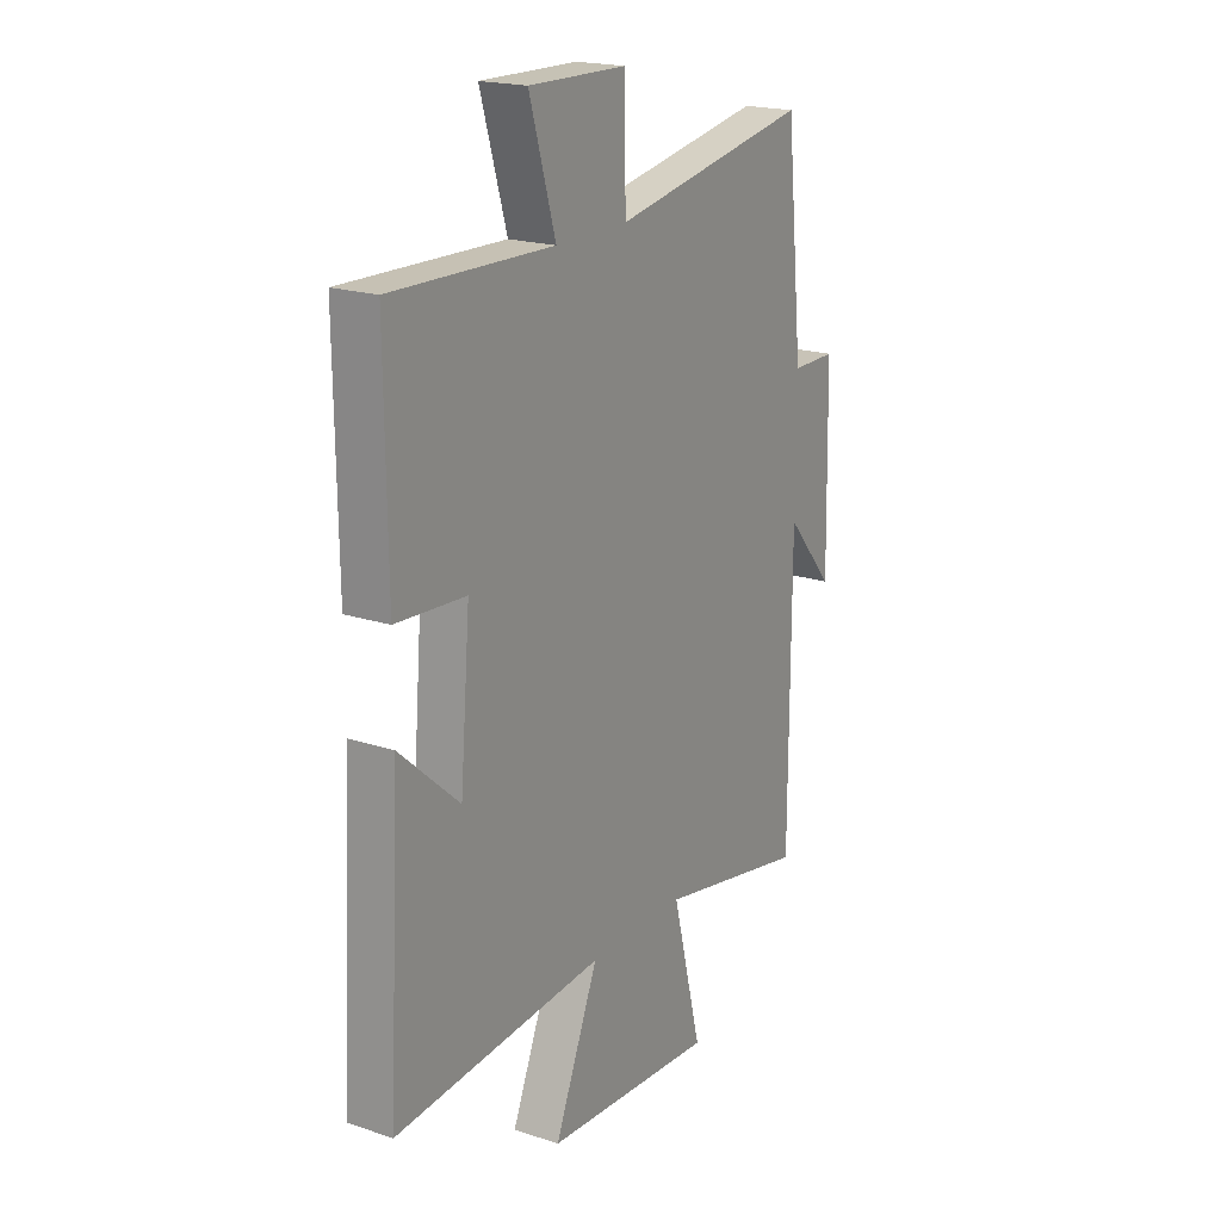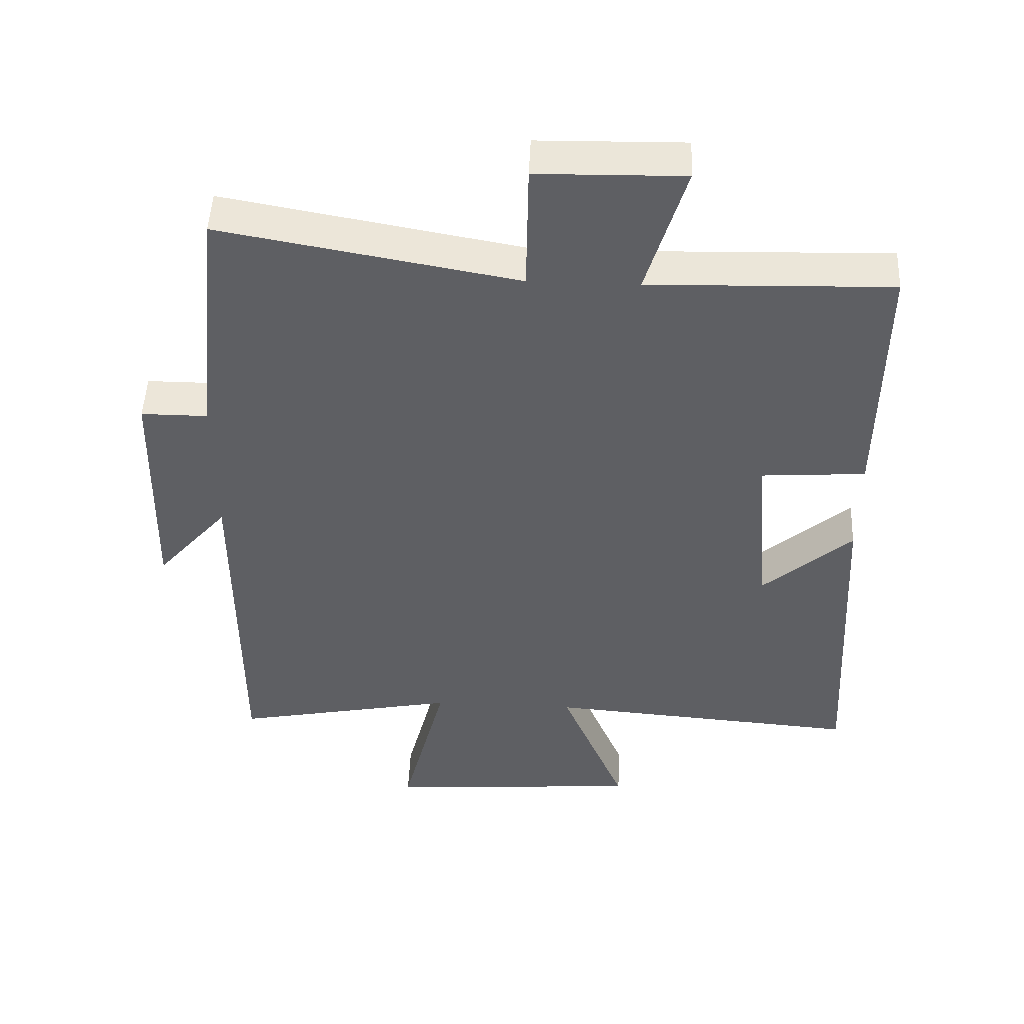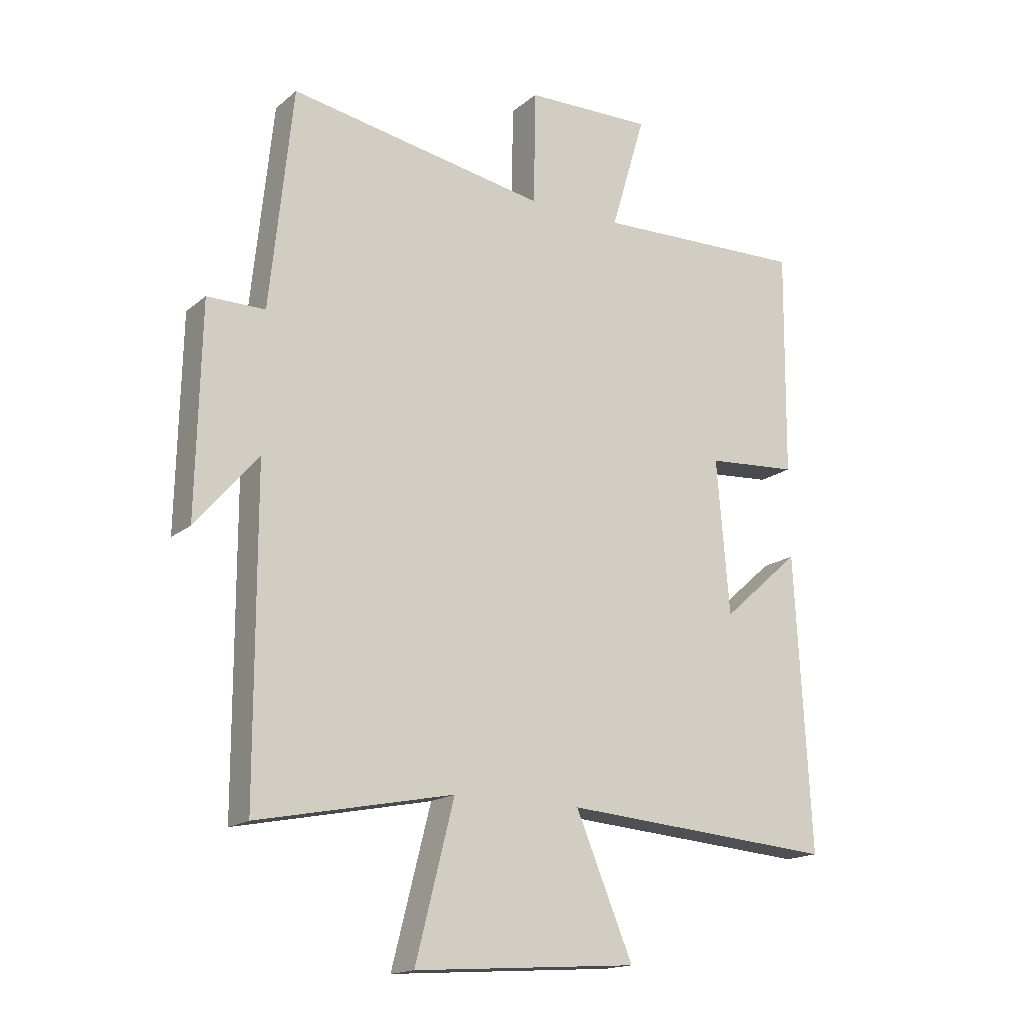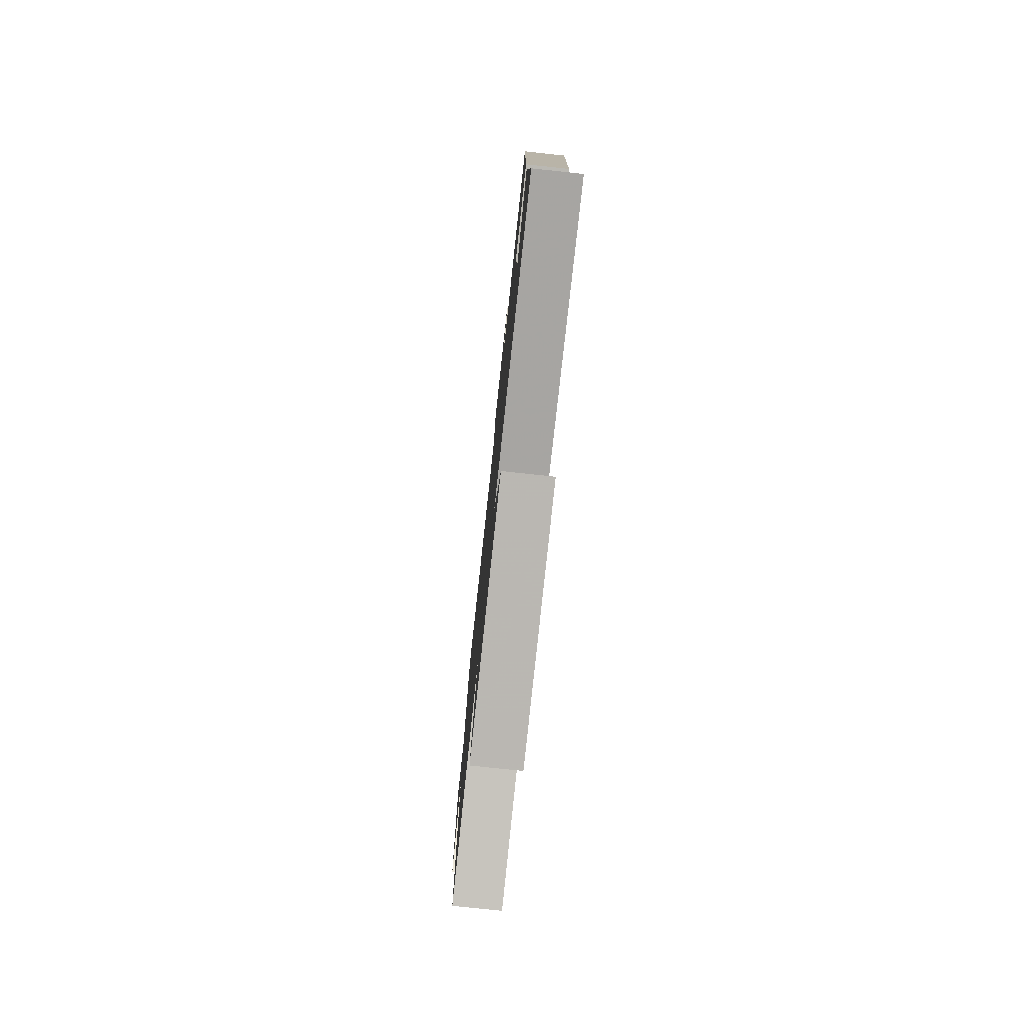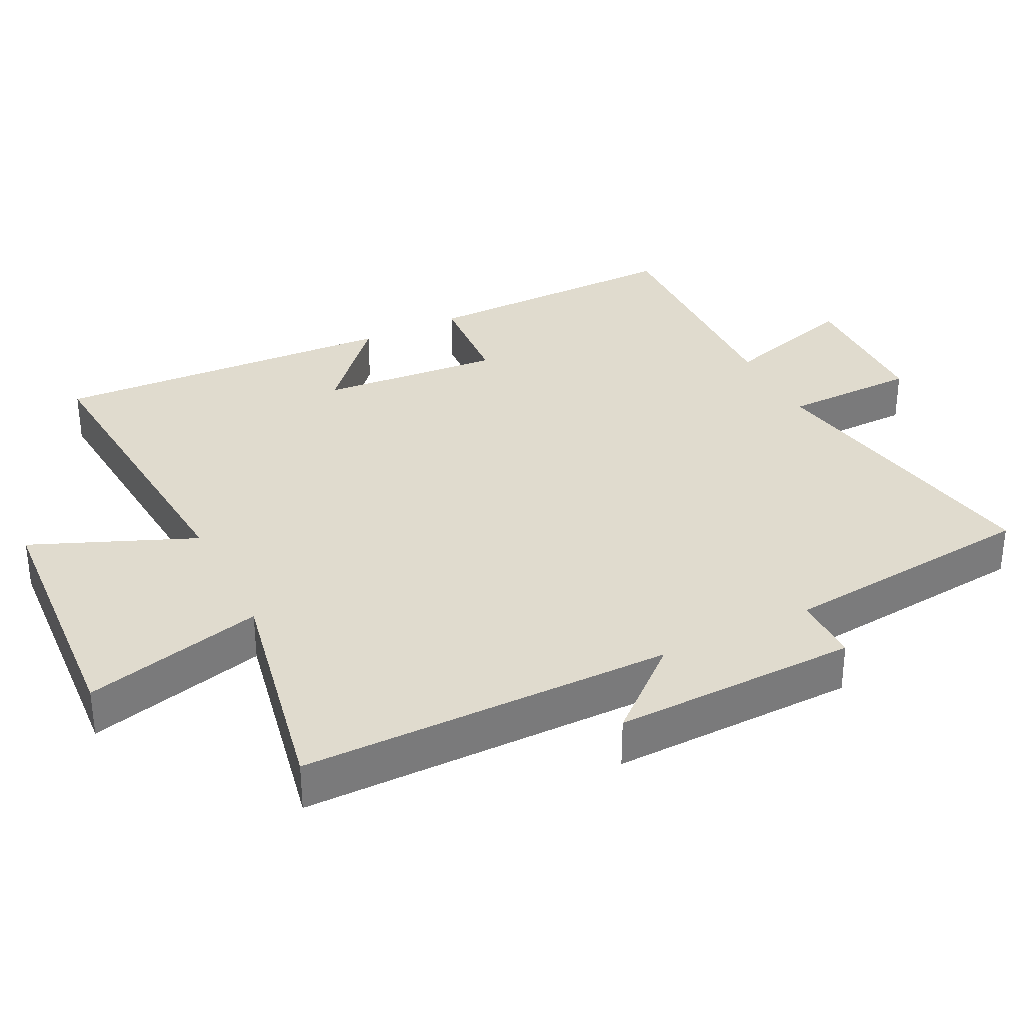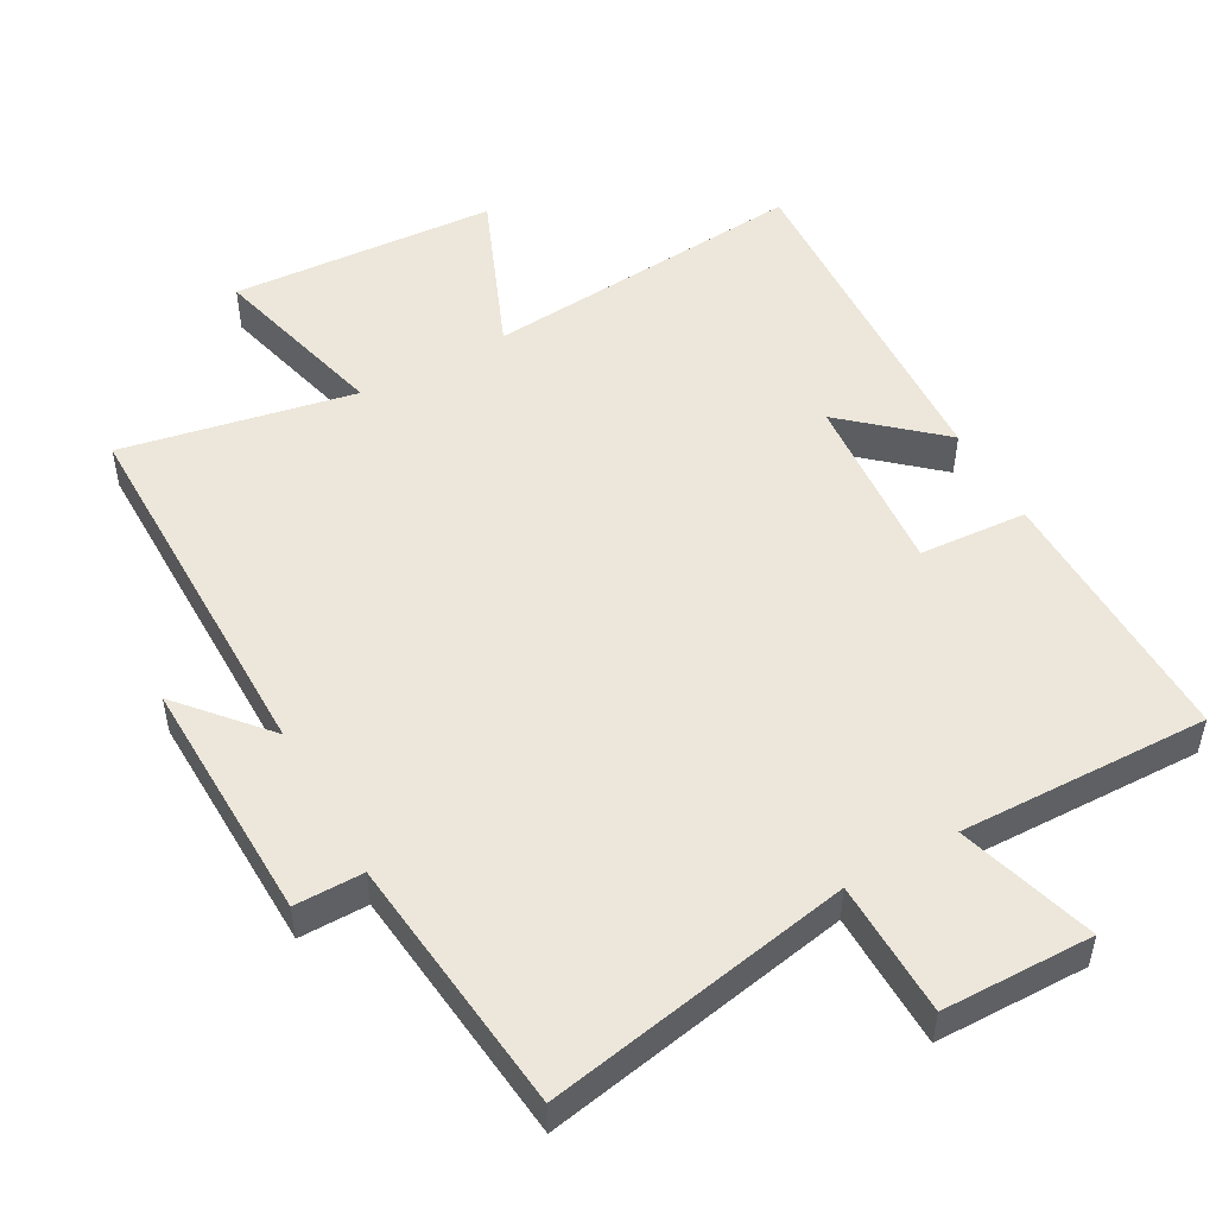
<metadata>
{"format":"obj","ext":"obj","renderer":"f3d","projection":"perspective","resolution":1024,"background":"white","views":[{"elev":19.7,"azim":121.4,"up":"+Z"},{"elev":48.6,"azim":2.5,"up":"+Z"},{"elev":-16.7,"azim":-32.2,"up":"+Z"},{"elev":-78.4,"azim":83.9,"up":"+Z"},{"elev":33.4,"azim":-116.6,"up":"+Y"},{"elev":50.9,"azim":-29.3,"up":"+Y"}]}
</metadata>
<code>
v -0.499 0.07 -0.567
v -0.5 0.07 -0.027
v -0.607 0.07 -0.151
v -0.599 0.07 0.205
v -0.5 0.07 0.205
v -0.461 0.07 0.58
v -0.019 0.07 0.5
v -0.016 0.07 0.695
v 0.202 0.07 0.699
v 0.143 0.07 0.5
v 0.504 0.07 0.51
v 0.5 0.07 0.123
v 0.344 0.07 0.112
v 0.366 0.07 -0.152
v 0.5 0.07 -0.033
v 0.527 0.07 -0.537
v 0.057 0.07 -0.5
v 0.155 0.07 -0.735
v -0.229 0.07 -0.761
v -0.163 0.07 -0.5
v -0.499 0 -0.567
v -0.5 0 -0.027
v -0.607 0 -0.151
v -0.599 0 0.205
v -0.5 0 0.205
v -0.461 0 0.58
v -0.019 0 0.5
v -0.016 0 0.695
v 0.202 0 0.699
v 0.143 0 0.5
v 0.504 0 0.51
v 0.5 0 0.123
v 0.344 0 0.112
v 0.366 0 -0.152
v 0.5 0 -0.033
v 0.527 0 -0.537
v 0.057 0 -0.5
v 0.155 0 -0.735
v -0.229 0 -0.761
v -0.163 0 -0.5
f 17 18 19 20
f 14 15 16 17
f 13 14 17 20
f 10 11 12 13
f 10 13 20 1
f 7 8 9 10
f 5 6 7
f 5 7 10 1
f 2 3 4 5
f 1 2 5
f 40 39 38 37
f 37 36 35 34
f 40 37 34 33
f 33 32 31 30
f 21 40 33 30
f 30 29 28 27
f 27 26 25
f 21 30 27 25
f 25 24 23 22
f 25 22 21
f 1 21 22 2
f 2 22 23 3
f 3 23 24 4
f 4 24 25 5
f 5 25 26 6
f 6 26 27 7
f 7 27 28 8
f 8 28 29 9
f 9 29 30 10
f 10 30 31 11
f 11 31 32 12
f 12 32 33 13
f 13 33 34 14
f 14 34 35 15
f 15 35 36 16
f 16 36 37 17
f 17 37 38 18
f 18 38 39 19
f 19 39 40 20
f 20 40 21 1

</code>
